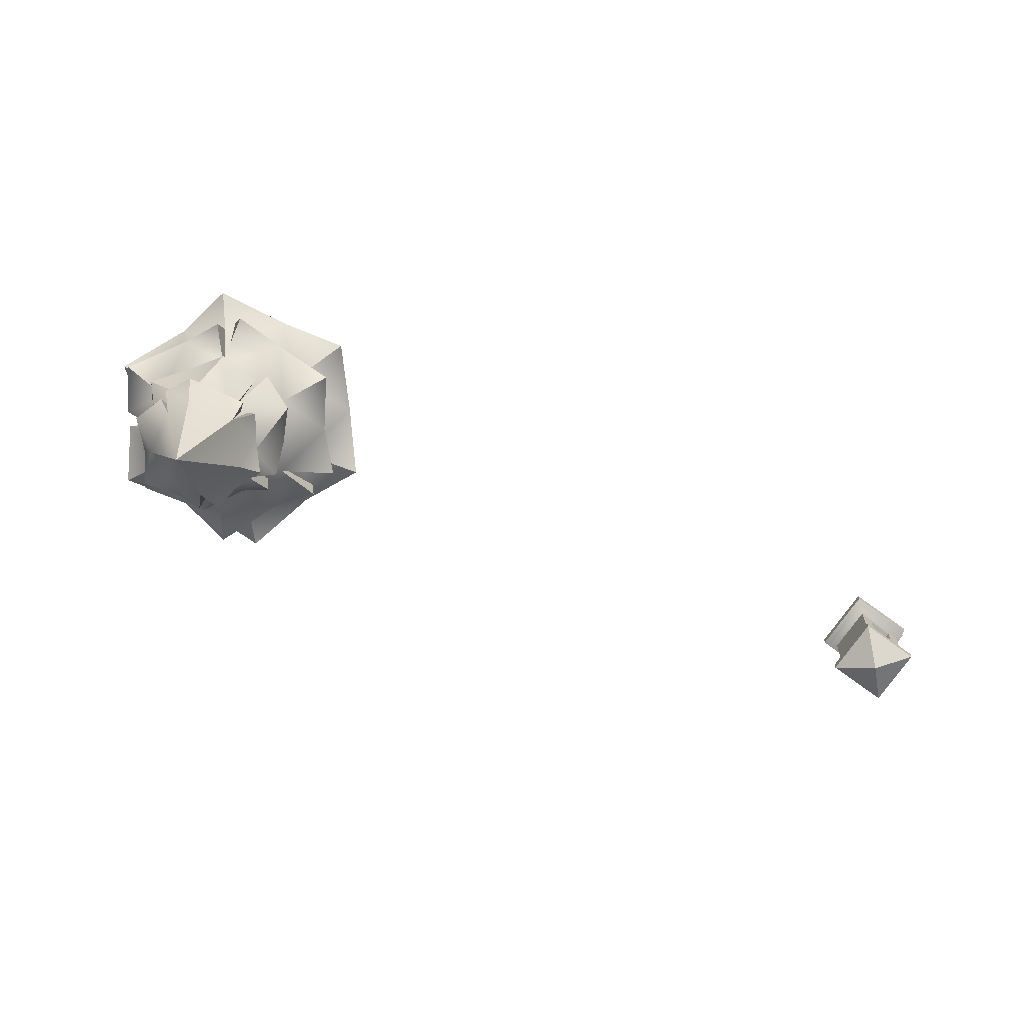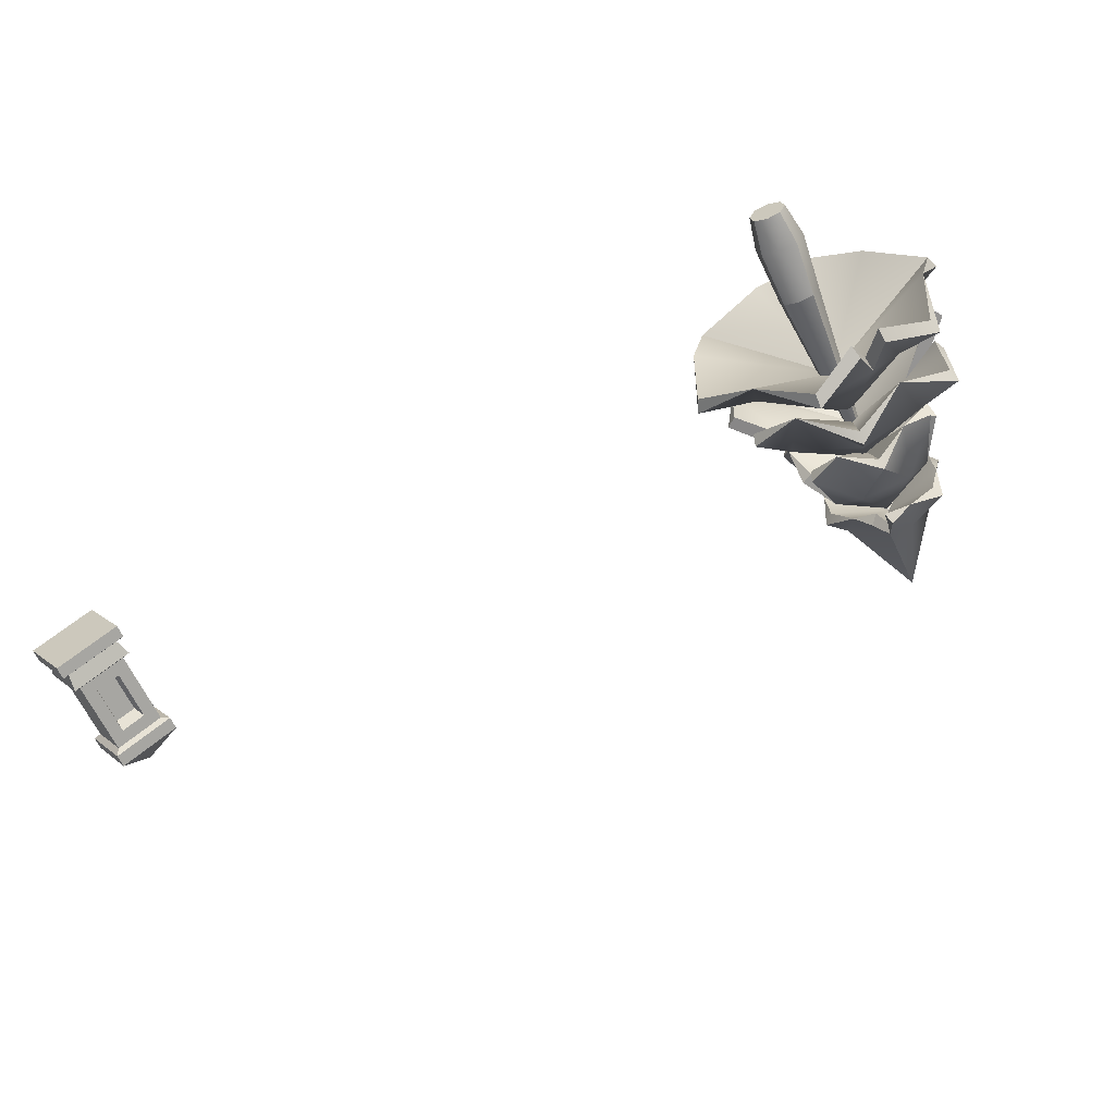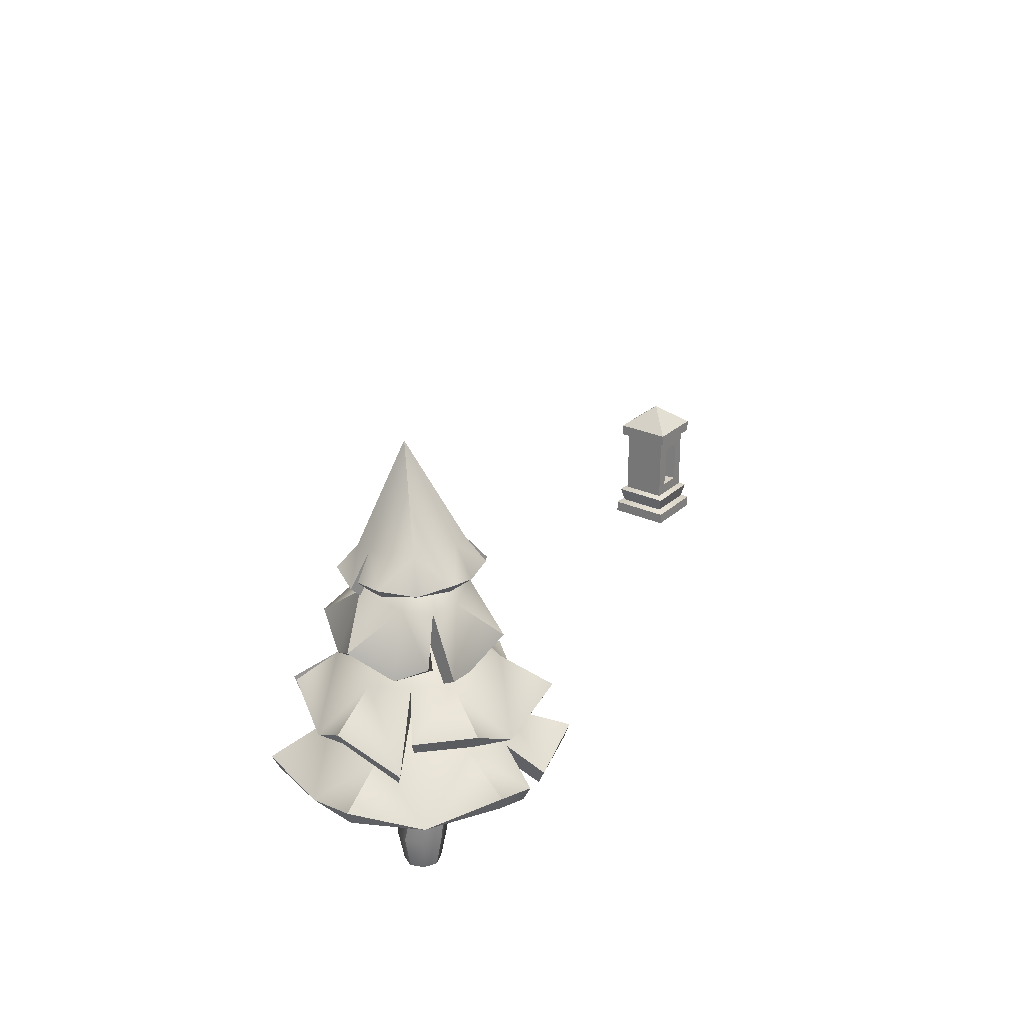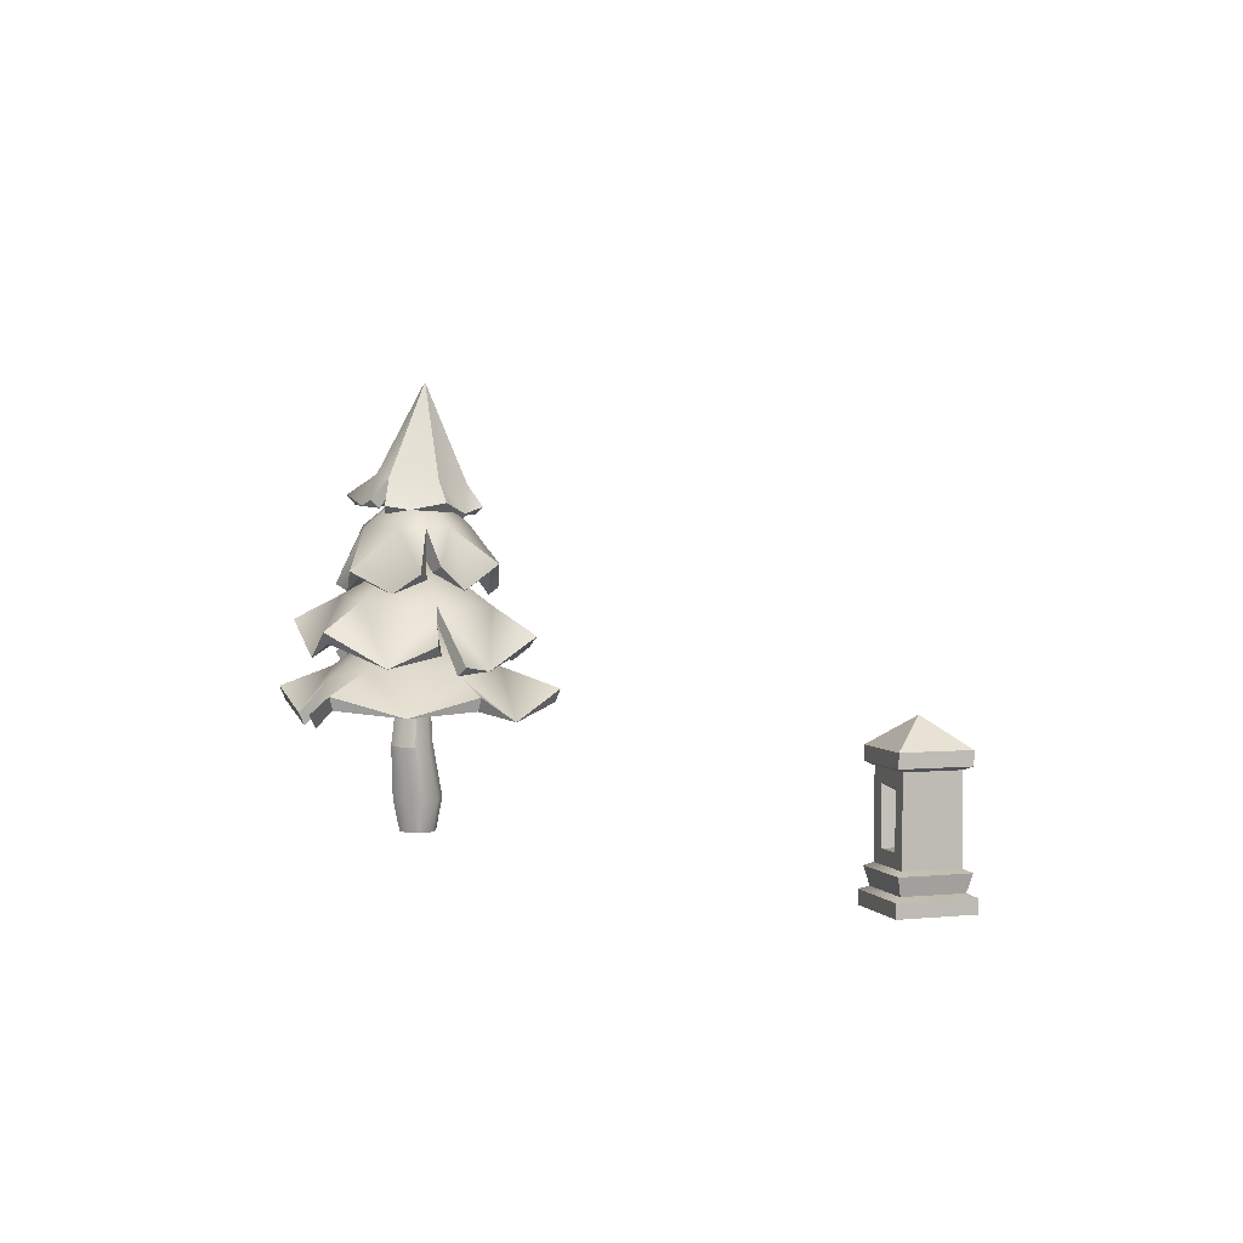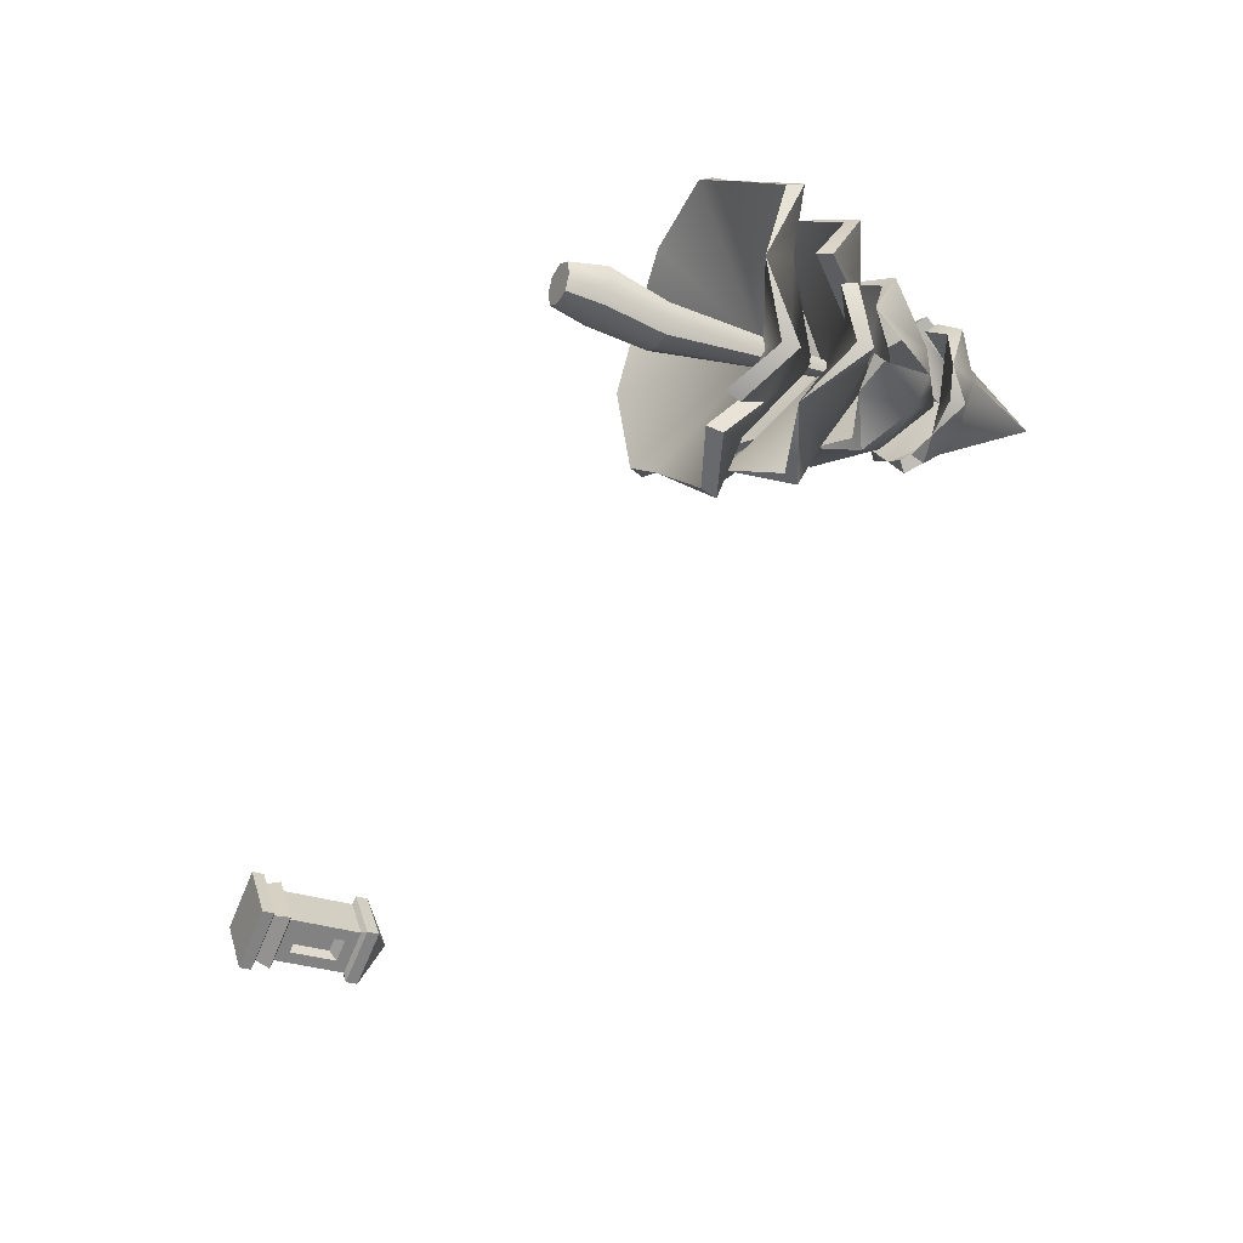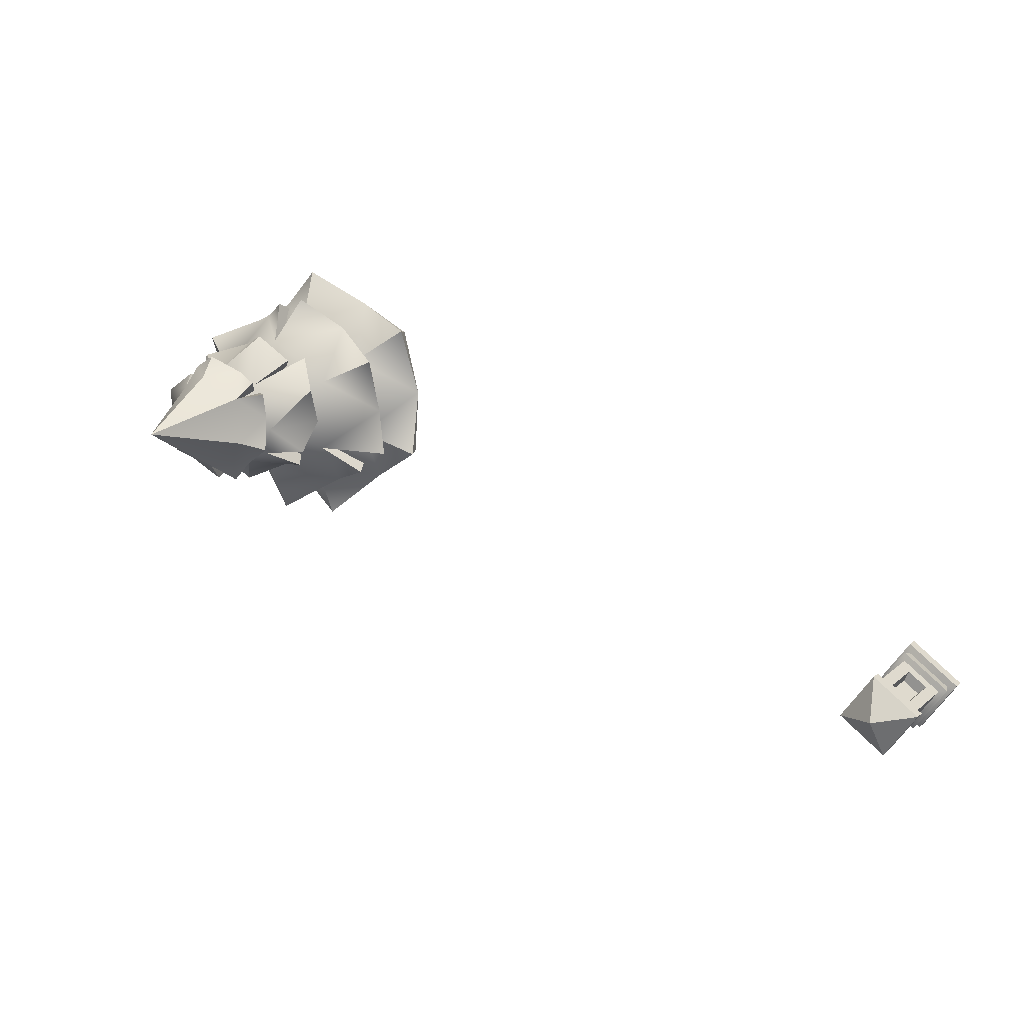
<metadata>
{"format":"obj","ext":"obj","renderer":"f3d","projection":"perspective","resolution":1024,"background":"white","views":[{"elev":11.7,"azim":-175.1,"up":"+Z"},{"elev":-60.4,"azim":23.4,"up":"+Z"},{"elev":26.4,"azim":90.6,"up":"+Y"},{"elev":3.2,"azim":-143.9,"up":"+Y"},{"elev":-28.9,"azim":61.7,"up":"+Z"},{"elev":14.8,"azim":-148.7,"up":"+Z"}]}
</metadata>
<code>
o tree_pine_orange_large_Cube.002
v 26.06 2.264 -5.043
v 26.18 0.4748 -5.052
v 25.95 0.4748 -5.028
v 25.93 0.4597 -5.253
v 26.15 0.4597 -5.277
v 26.07 0.4777 -4.998
v 25.9 0.4672 -5.137
v 26.04 0.4568 -5.307
v 26.21 0.4672 -5.169
v 25.94 0.04967 -4.933
v 26.08 0.04967 -4.897
v 26.21 0.04967 -4.961
v 25.91 0.04967 -5.202
v 25.87 0.04967 -5.062
v 26.18 0.04967 -5.23
v 26.04 0.04967 -5.266
v 26.24 0.04967 -5.101
v 25.14 0.6736 -5.019
v 25.21 0.7819 -4.468
v 25.71 0.6595 -4.273
v 26.58 0.6615 -4.353
v 27.02 0.7819 -4.656
v 26.94 0.6704 -5.158
v 25.95 0.7994 -6.134
v 25.1 0.7936 -5.516
v 26.06 1.198 -5.081
v 26.35 0.8907 -5.675
v 26.87 0.8037 -5.671
v 26.19 0.6824 -4.062
v 25.53 0.7387 -5.809
v 26.3 0.6361 -5.948
v 26.51 0.6368 -5.839
v 25.17 0.885 -4.442
v 27.06 0.8845 -4.638
v 25.95 0.9054 -6.172
v 25.06 0.8981 -5.529
v 26.06 1.548 -5.078
v 25.54 1.056 -4.706
v 26.12 1.048 -4.441
v 26.64 1.055 -4.822
v 26.58 1.063 -5.458
v 26.37 0.9897 -5.718
v 25.99 1.067 -5.718
v 25.47 1.063 -5.343
v 26.91 0.9075 -5.694
v 26.2 0.7785 -4.01
v 26.33 0.7346 -5.986
v 26.52 0.7351 -5.887
v 26.5 1.795 -4.679
v 26.25 1.684 -4.534
v 26.6 1.662 -4.95
v 26.42 1.878 -5.182
v 26.59 1.743 -5.214
v 26.17 1.741 -5.616
v 26.42 1.633 -5.463
v 25.88 1.625 -5.56
v 25.78 1.868 -5.299
v 25.65 1.732 -5.435
v 25.52 1.779 -4.858
v 25.53 1.645 -5.147
v 25.85 1.896 -4.81
v 25.69 1.596 -4.669
v 25.96 1.803 -4.486
v 25.76 1.744 -4.66
v 25.64 1.784 -5.38
v 26.59 1.638 -5.288
v 26.06 1.925 -5.06
v 26.56 1.854 -4.631
v 26.48 2.125 -5.218
v 26.67 1.789 -5.189
v 26.18 1.793 -5.695
v 25.73 2.114 -5.356
v 25.64 1.772 -5.518
v 25.45 1.84 -4.834
v 25.81 2.147 -4.772
v 25.65 1.65 -4.604
v 25.96 1.867 -4.414
v 25.71 1.805 -4.608
v 25.67 2.121 -5.145
v 25.56 1.828 -5.382
v 25.93 2.106 -5.448
v 26.32 2.112 -5.376
v 26.63 1.679 -5.361
v 26.46 2.133 -5.002
v 26.06 2.454 -5.09
v 26.2 2.149 -4.699
v 26.13 1.271 -5.987
v 26.52 1.138 -5.754
v 25.73 1.088 -5.795
v 25.62 1.448 -5.377
v 25.38 1.19 -5.587
v 25.28 1.209 -4.683
v 25.3 1.055 -5.135
v 25.66 1.075 -4.429
v 26.04 1.47 -4.554
v 26 1.228 -4.215
v 26.83 1.307 -4.602
v 26.44 1.125 -4.388
v 26.54 1.473 -5.075
v 26.91 1.039 -4.984
v 26.88 1.316 -5.499
v 26.06 1.639 -5.081
v 26.85 1.244 -5.09
v 26.07 1.302 -4.258
v 25.29 1.041 -5.512
v 26.13 1.358 -6.041
v 25.57 1.533 -5.407
v 25.36 1.261 -5.653
v 25.23 1.292 -4.657
v 26.04 1.559 -4.503
v 25.94 1.296 -4.171
v 26.88 1.397 -4.575
v 26.58 1.594 -5.062
v 26.97 1.119 -4.999
v 26.91 1.408 -5.531
v 26.58 1.601 -5.356
v 26.9 1.335 -5.079
v 26.55 1.593 -4.767
v 26.12 1.377 -4.211
v 25.54 1.529 -4.82
v 25.22 1.106 -5.502
v 26.04 1.952 -5.084
v 26.09 1.57 -5.67
v 26.45 2.284 -5.336
v 26.52 2.274 -5.114
v 26.26 2.276 -5.477
v 26.04 2.422 -5.356
v 26.05 2.259 -5.507
v 25.66 2.233 -5.254
v 25.81 2.248 -5.43
v 25.63 2.218 -5.023
v 25.83 2.385 -4.883
v 25.7 2.208 -4.819
v 26.13 2.299 -4.537
v 25.93 2.159 -4.733
v 26.22 2.44 -4.846
v 26.3 2.168 -4.71
v 26.5 2.264 -4.878
v 26.32 2.23 -4.761
v 25.74 2.229 -4.801
v 25.99 2.217 -5.524
v 26.06 2.497 -5.053
v 26.5 2.359 -5.373
v 26.03 2.486 -5.428
v 26.08 2.324 -5.571
v 25.59 2.3 -5.279
v 25.76 2.441 -4.836
v 25.62 2.265 -4.816
v 25.89 2.214 -4.662
v 26.26 2.497 -4.781
v 26.34 2.236 -4.651
v 26.56 2.34 -4.854
v 26.36 2.301 -4.703
v 26.1 2.456 -4.685
v 25.71 2.283 -4.726
v 25.72 2.458 -5.207
v 25.94 2.278 -5.577
v 26.2 2.515 -5.369
v 26.02 3.213 -5.02
v 26.4 2.515 -5.092
v 26.06 -0.2039 -5.081
v 25.97 -0.2039 -4.973
v 26.07 -0.2039 -4.946
v 26.17 -0.2039 -4.993
v 25.95 -0.2039 -5.17
v 25.92 -0.2039 -5.067
v 26.15 -0.2039 -5.19
v 26.05 -0.2039 -5.217
v 26.2 -0.2039 -5.095
f 12 6 11
f 5 1 9
f 7 1 4
f 6 10 11
f 3 14 10
f 4 1 8
f 8 1 5
f 7 13 14
f 4 16 13
f 2 1 6
f 9 1 2
f 16 5 15
f 15 9 17
f 17 2 12
f 6 1 3
f 16 165 13
f 17 164 169
f 11 164 12
f 14 162 10
f 16 167 168
f 11 162 163
f 17 167 15
f 14 165 166
f 3 1 7
f 21 29 26
f 26 19 18
f 26 22 21
f 23 22 26
f 32 28 27
f 26 25 30
f 18 25 26
f 20 19 26
f 26 30 24
f 26 29 20
f 27 26 24
f 27 24 31
f 39 46 21
f 40 34 23
f 41 45 48
f 44 36 18
f 44 18 38
f 39 37 38
f 38 33 20
f 43 30 44
f 37 43 44
f 37 42 43
f 37 41 42
f 40 23 41
f 37 40 41
f 39 21 40
f 20 39 38
f 37 39 40
f 43 35 30
f 43 42 47
f 29 21 46
f 22 23 34
f 20 29 46
f 25 18 36
f 30 25 36
f 24 30 35
f 24 47 31
f 28 48 45
f 18 19 33
f 27 47 42
f 27 48 32
f 19 20 33
f 23 28 45
f 21 22 34
f 37 44 38
f 45 41 23
f 42 41 48
f 35 43 47
f 36 44 30
f 33 38 18
f 46 39 20
f 34 40 21
f 23 26 28
f 26 27 28
f 52 55 66
f 67 60 57
f 67 57 56
f 67 56 54
f 59 60 67
f 61 59 67
f 63 64 61
f 61 67 63
f 52 67 55
f 52 51 49
f 55 67 54
f 67 50 63
f 60 65 57
f 58 56 57
f 53 51 52
f 61 62 59
f 82 69 83
f 86 50 68
f 82 55 71
f 79 72 80
f 79 60 74
f 75 78 77
f 75 77 86
f 86 68 84
f 85 75 86
f 79 74 75
f 85 79 75
f 85 72 79
f 85 81 72
f 82 71 81
f 85 82 81
f 85 69 82
f 85 86 84
f 85 84 69
f 81 56 73
f 84 51 70
f 59 76 74
f 49 51 68
f 63 78 64
f 52 70 53
f 52 83 69
f 61 78 75
f 55 54 71
f 54 56 71
f 56 58 73
f 57 73 58
f 65 60 80
f 57 80 72
f 60 59 74
f 51 53 70
f 61 76 62
f 66 55 83
f 50 49 68
f 63 50 77
f 69 84 70
f 51 84 68
f 50 86 77
f 55 82 83
f 56 81 71
f 72 81 73
f 60 79 80
f 76 75 74
f 67 52 49
f 67 49 50
f 93 105 90
f 102 87 88
f 102 92 93
f 94 92 102
f 98 104 95
f 98 95 102
f 101 103 99
f 88 101 102
f 90 89 102
f 89 87 102
f 97 98 102
f 93 90 102
f 95 96 94
f 90 91 89
f 100 97 99
f 107 121 93
f 89 107 123
f 120 109 94
f 110 119 98
f 116 113 117
f 116 115 88
f 116 88 123
f 107 122 123
f 123 106 89
f 122 113 116
f 122 118 113
f 110 98 118
f 120 94 110
f 107 93 120
f 122 116 123
f 122 107 120
f 122 110 118
f 118 112 114
f 94 96 111
f 95 111 96
f 104 98 119
f 104 110 95
f 98 97 112
f 89 91 108
f 99 114 100
f 105 93 121
f 88 87 106
f 101 88 115
f 97 114 112
f 87 89 106
f 101 117 103
f 90 108 91
f 90 121 107
f 99 117 113
f 93 92 109
f 92 94 109
f 108 107 89
f 106 123 88
f 122 120 110
f 115 116 117
f 113 118 114
f 112 118 98
f 111 110 94
f 109 120 93
f 102 101 99
f 99 97 102
f 94 102 95
f 130 141 127
f 125 142 124
f 130 142 129
f 129 142 131
f 135 140 132
f 134 142 136
f 136 138 139
f 136 142 138
f 124 142 126
f 135 132 142
f 142 127 126
f 142 125 138
f 142 132 131
f 132 133 131
f 127 128 126
f 137 134 136
f 144 157 130
f 160 125 143
f 159 147 154
f 156 146 131
f 147 155 149
f 150 153 152
f 150 152 160
f 160 143 158
f 159 160 158
f 159 154 150
f 147 149 154
f 156 131 147
f 144 130 156
f 159 144 156
f 159 150 160
f 159 158 144
f 158 126 145
f 154 134 151
f 133 147 148
f 140 149 155
f 140 147 132
f 135 134 149
f 126 128 145
f 136 151 137
f 141 130 157
f 125 124 143
f 138 125 152
f 134 137 151
f 124 126 143
f 138 153 139
f 127 145 128
f 127 157 144
f 136 153 150
f 130 129 146
f 129 131 146
f 131 133 148
f 125 160 152
f 159 156 147
f 126 158 143
f 144 158 145
f 146 156 130
f 148 147 131
f 134 154 149
f 150 154 151
f 134 135 142
f 130 127 142
f 161 163 162
f 161 164 163
f 161 166 165
f 161 162 166
f 161 168 167
f 161 165 168
f 161 169 164
f 161 167 169
f 12 2 6
f 6 3 10
f 3 7 14
f 7 4 13
f 4 8 16
f 16 8 5
f 15 5 9
f 17 9 2
f 16 168 165
f 17 12 164
f 11 163 164
f 14 166 162
f 16 15 167
f 11 10 162
f 17 169 167
f 14 13 165
f 24 35 47
f 28 32 48
f 27 31 47
f 27 42 48
f 59 62 76
f 63 77 78
f 52 69 70
f 52 66 83
f 61 64 78
f 57 72 73
f 57 65 80
f 61 75 76
f 95 110 111
f 104 119 110
f 99 113 114
f 97 100 114
f 101 115 117
f 90 107 108
f 90 105 121
f 99 103 117
f 133 132 147
f 140 135 149
f 140 155 147
f 136 150 151
f 138 152 153
f 127 144 145
f 127 141 157
f 136 139 153
o shrine_Cube.001
v 20.26 0.04966 -7.033
v 20.3 0.9639 -7.038
v 20.55 0.04966 -7.443
v 20.56 0.9639 -7.412
v 20.67 0.04966 -6.743
v 20.67 0.9639 -6.775
v 20.96 0.04966 -7.154
v 20.93 0.9639 -7.148
v 20.93 0.8725 -7.148
v 20.56 0.8725 -7.412
v 20.67 0.8725 -6.775
v 20.3 0.8725 -7.038
v 20.67 0.2782 -6.775
v 20.93 0.2782 -7.148
v 20.56 0.2782 -7.412
v 20.3 0.2782 -7.038
v 20.61 1.147 -7.093
v 20.43 0.3925 -6.996
v 20.43 0.7582 -6.996
v 20.64 0.3925 -7.295
v 20.79 0.3925 -7.19
v 20.58 0.3925 -6.891
v 20.58 0.7582 -6.891
v 20.64 0.7582 -7.295
v 20.79 0.7582 -7.19
v 20.57 0.164 -7.373
v 20.89 0.164 -7.142
v 20.66 0.164 -6.813
v 20.33 0.164 -7.045
v 20.55 0.1411 -7.443
v 20.96 0.1411 -7.154
v 20.67 0.1411 -6.743
v 20.26 0.1411 -7.033
v 20.36 0.3011 -7.049
v 20.36 0.8497 -7.049
v 20.57 0.3011 -7.348
v 20.87 0.3011 -7.137
v 20.66 0.3011 -6.838
v 20.66 0.8497 -6.838
v 20.57 0.8497 -7.348
v 20.87 0.8497 -7.137
v 20.73 0.3925 -7.124
v 20.6 0.3925 -7.211
v 20.5 0.7125 -7.062
v 20.5 0.3925 -7.062
v 20.62 0.3925 -6.975
v 20.62 0.7125 -6.975
v 20.6 0.7125 -7.211
v 20.73 0.7125 -7.124
f 171 179 181
f 173 178 179
f 177 180 178
f 175 181 180
f 176 170 172
f 173 171 186
f 178 208 210
f 183 197 196
f 197 185 198
f 183 207 182
f 185 195 198
f 181 209 204
f 181 208 180
f 171 175 186
f 177 173 186
f 175 177 186
f 191 216 215
f 210 207 206
f 189 217 212
f 204 205 203
f 185 205 184
f 182 203 185
f 178 209 179
f 184 206 183
f 195 200 199
f 198 199 202
f 197 202 201
f 196 201 200
f 200 174 176
f 201 170 174
f 202 172 170
f 199 176 172
f 188 203 187
f 190 205 189
f 187 207 191
f 191 208 192
f 189 209 193
f 194 206 190
f 192 204 188
f 193 210 194
f 189 211 190
f 191 214 187
f 188 216 192
f 190 218 194
f 215 213 214
f 212 218 211
f 187 213 188
f 194 217 193
f 195 183 196
f 171 173 179
f 173 177 178
f 177 175 180
f 175 171 181
f 176 174 170
f 178 180 208
f 183 182 197
f 197 182 185
f 183 206 207
f 185 184 195
f 181 179 209
f 181 204 208
f 191 192 216
f 210 208 207
f 189 193 217
f 204 209 205
f 185 203 205
f 182 207 203
f 178 210 209
f 184 205 206
f 195 196 200
f 198 195 199
f 197 198 202
f 196 197 201
f 200 201 174
f 201 202 170
f 202 199 172
f 199 200 176
f 188 204 203
f 190 206 205
f 187 203 207
f 191 207 208
f 189 205 209
f 194 210 206
f 192 208 204
f 193 209 210
f 189 212 211
f 191 215 214
f 188 213 216
f 190 211 218
f 215 216 213
f 212 217 218
f 187 214 213
f 194 218 217
f 195 184 183

</code>
